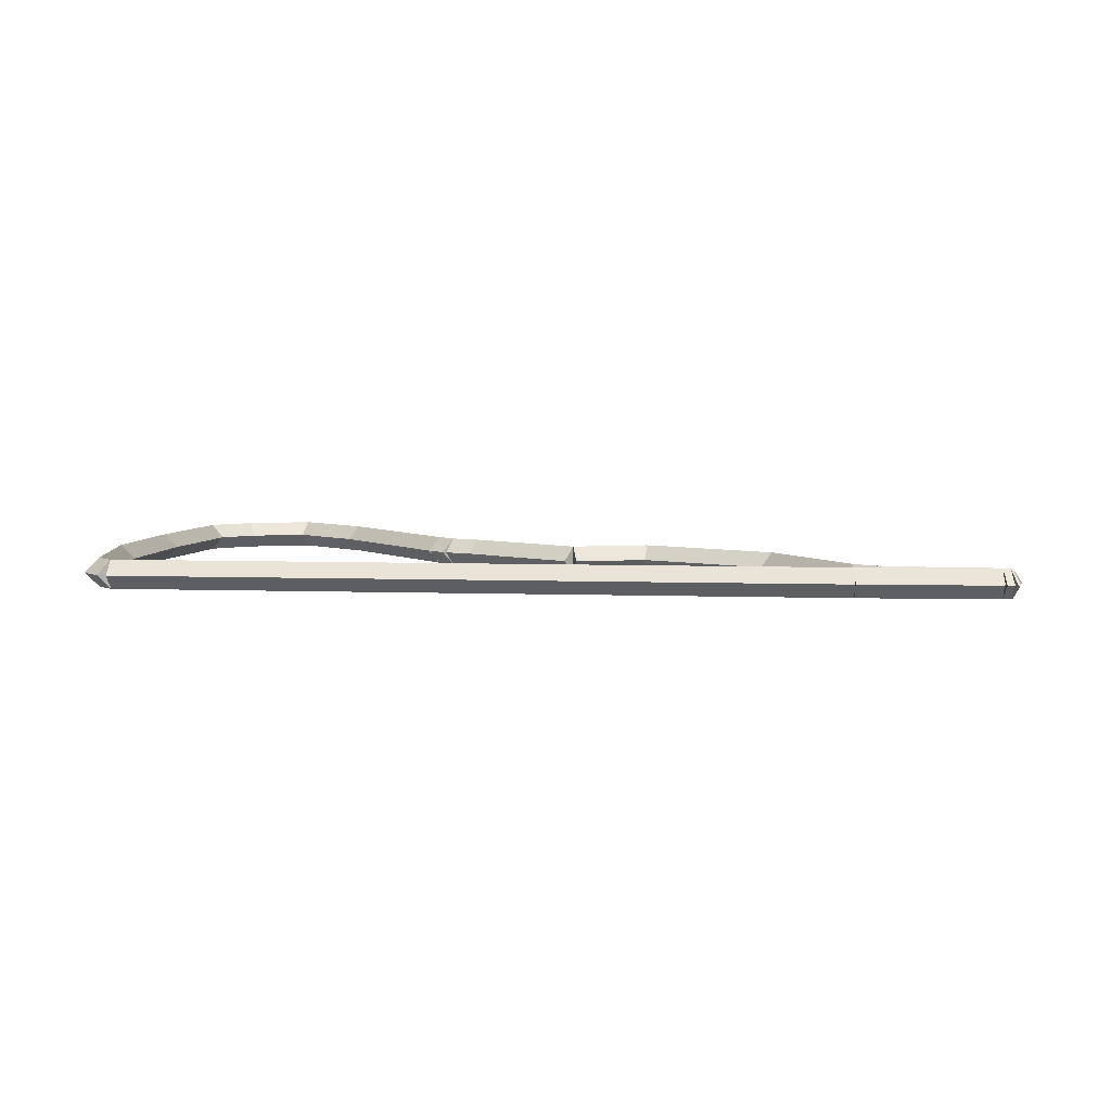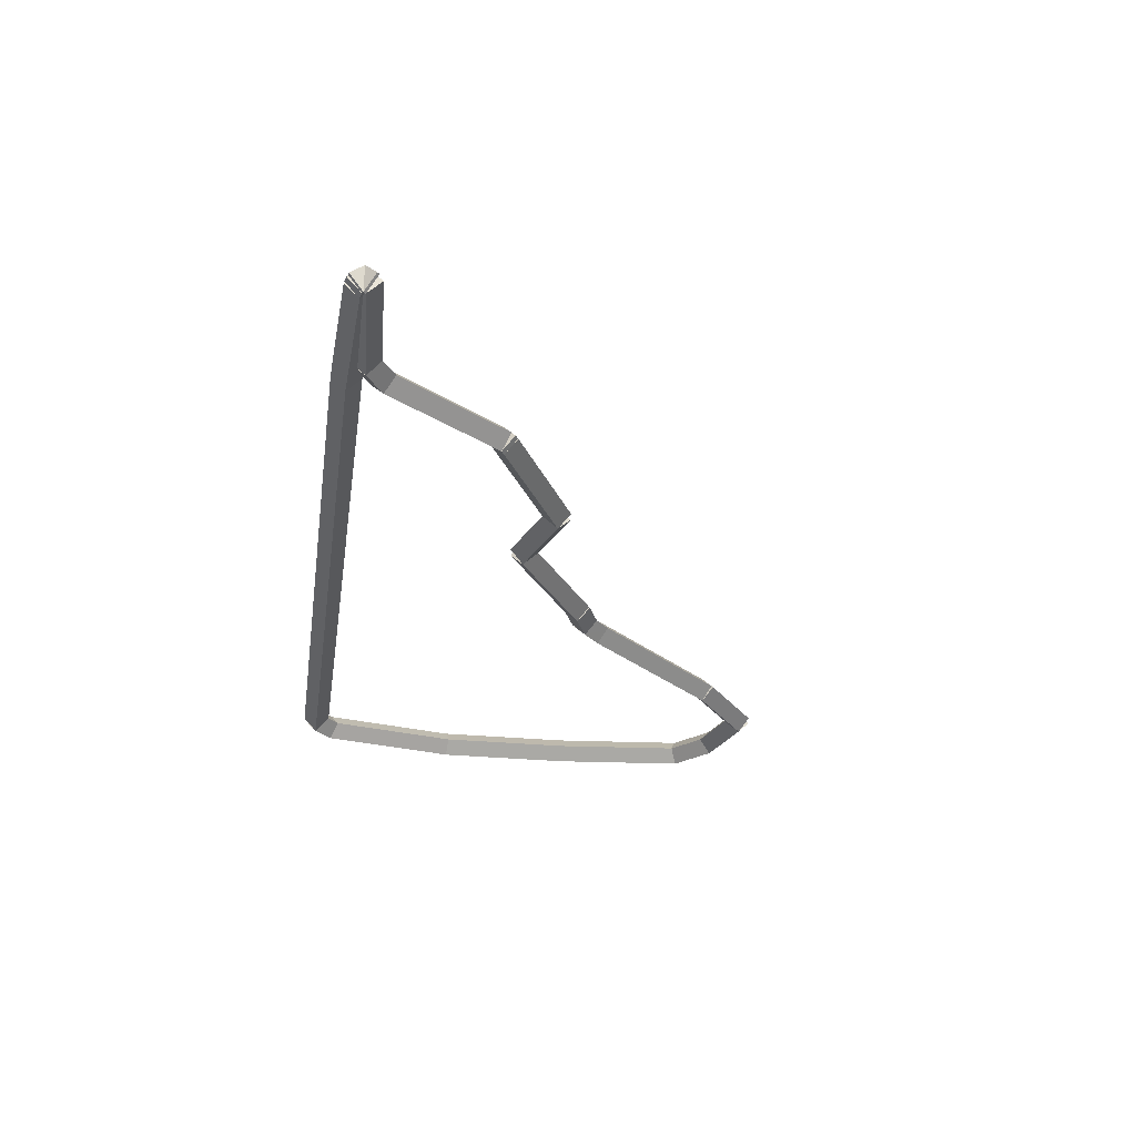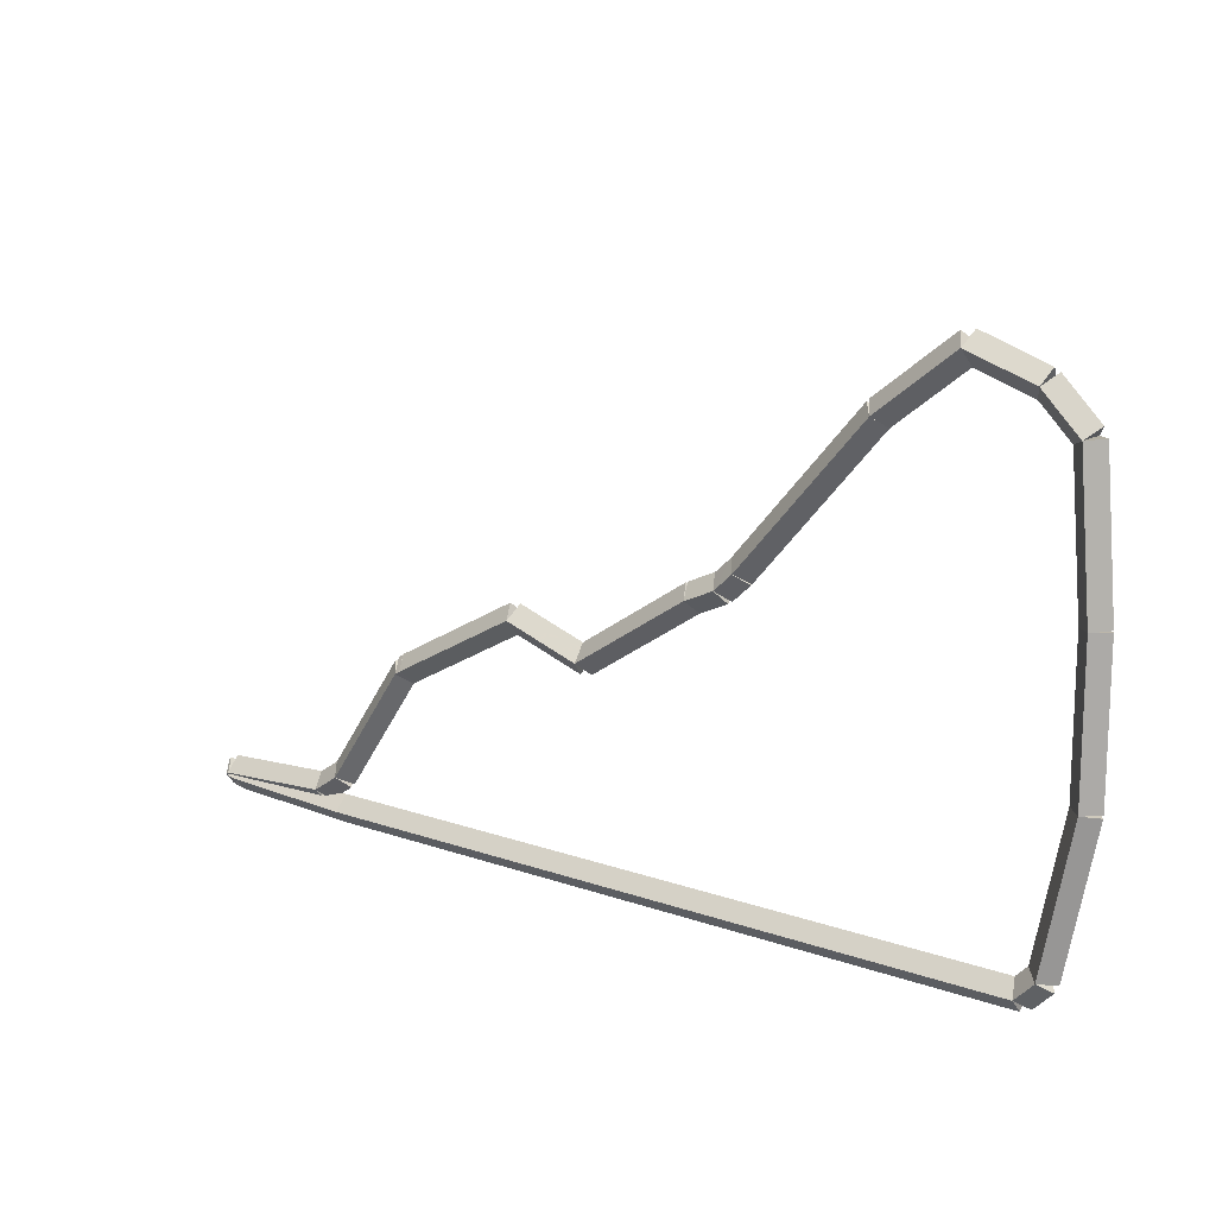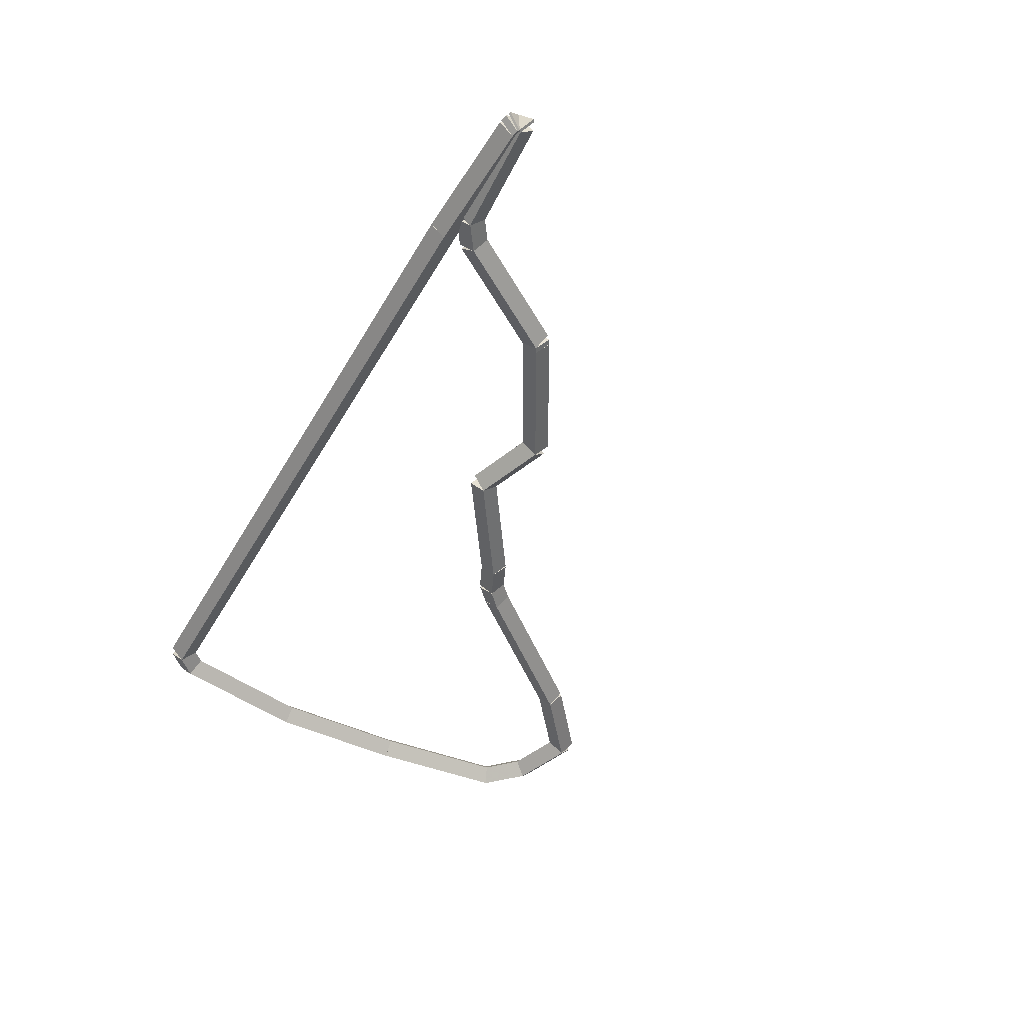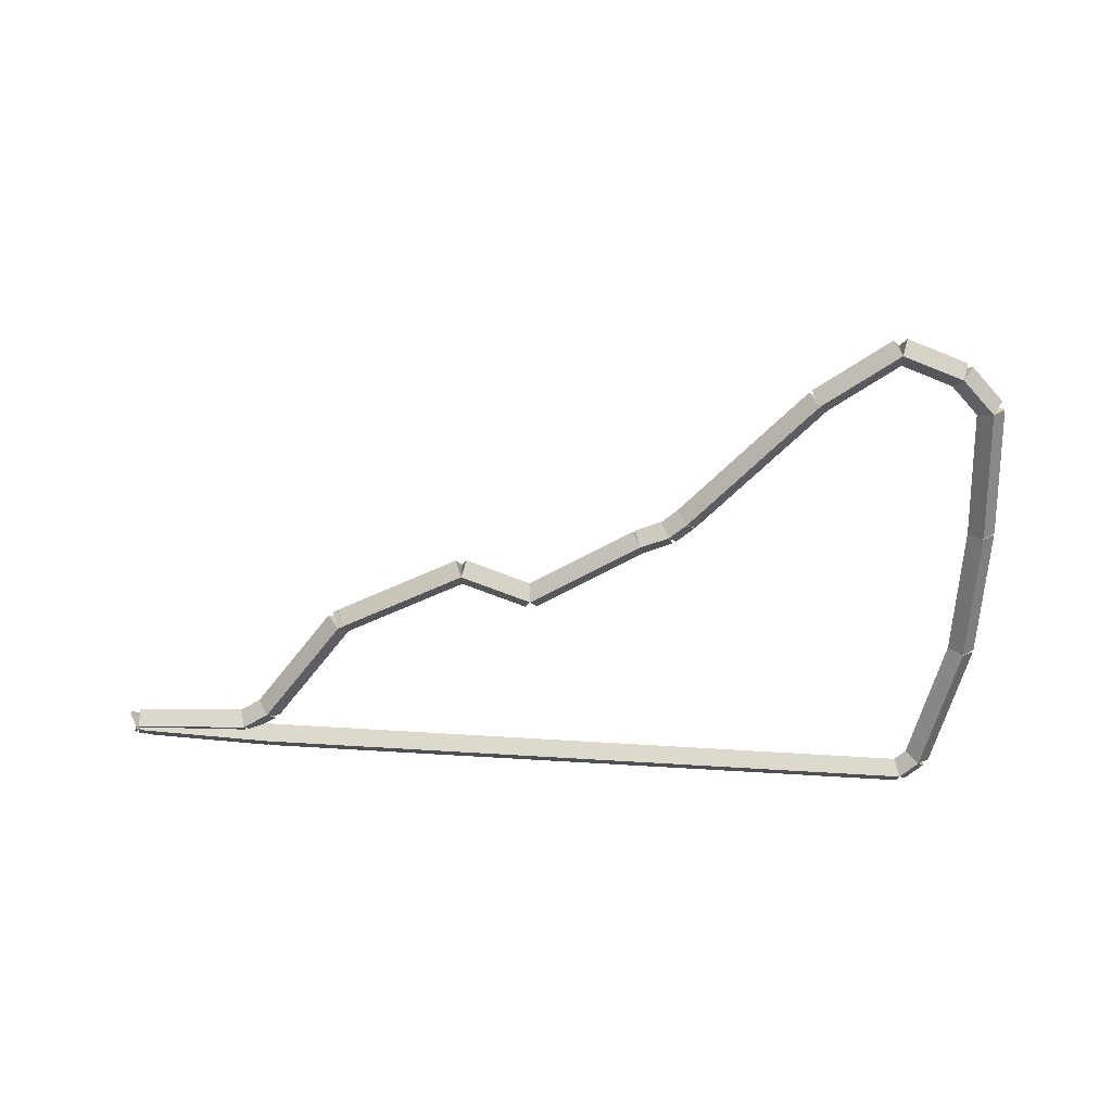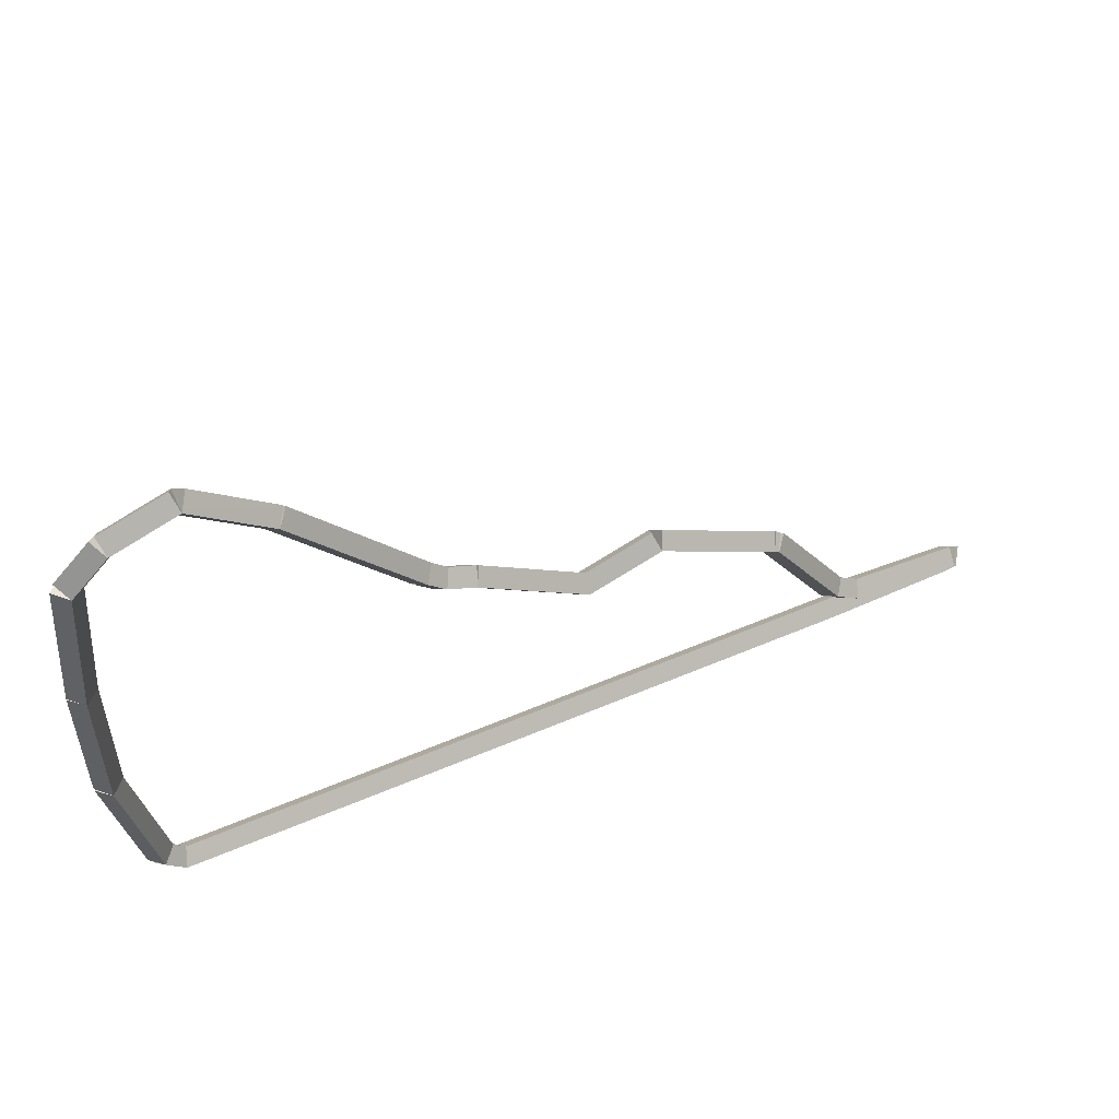
<metadata>
{"format":"obj","ext":"obj","renderer":"f3d","projection":"perspective","resolution":1024,"background":"white","views":[{"elev":5.2,"azim":7.2,"up":"+Z"},{"elev":-30.2,"azim":82.3,"up":"+Z"},{"elev":14.2,"azim":-143.5,"up":"+Y"},{"elev":-47.6,"azim":62.0,"up":"+Z"},{"elev":-62.5,"azim":176.9,"up":"+Z"},{"elev":51.7,"azim":-24.6,"up":"+Y"}]}
</metadata>
<code>
g offsets
v 21 17.87 0.1
v 20.93 17.8 -1.034e-14
v 21 17.87 -0.1
v 21.07 17.94 3.107e-14
v 20.87 18 0.1
v 20.8 17.93 -1.034e-14
v 20.87 18 -0.1
v 20.94 18.07 3.107e-14
f 1 2 3 4
f 6 2 1 5
f 5 1 4 8
f 6 5 8 7
f 8 4 3 7
f 7 3 2 6
g offsets
v 22 17.88 0.1
v 22 17.78 -1.034e-14
v 22 17.88 -0.1
v 22 17.98 3.107e-14
v 21 17.87 0.1
v 21 17.77 -1.034e-14
v 21 17.87 -0.1
v 21 17.97 3.107e-14
f 9 10 11 12
f 14 10 9 13
f 13 9 12 16
f 14 13 16 15
f 16 12 11 15
f 15 11 10 14
g offsets
v 23 17.89 0.1
v 23 17.8 -1.034e-14
v 23 17.89 -0.1
v 23 18 3.107e-14
v 22 17.88 0.1
v 22 17.78 -1.034e-14
v 22 17.88 -0.1
v 22 17.98 3.107e-14
f 17 18 19 20
f 22 18 17 21
f 21 17 20 24
f 22 21 24 23
f 24 20 19 23
f 23 19 18 22
g offsets
v 24 17.91 0.1
v 24 17.81 9.313e-10
v 24 17.91 -0.1
v 24 18.01 -9.313e-10
v 23 17.89 0.1
v 23 17.8 9.313e-10
v 23 17.89 -0.1
v 23 18 -9.313e-10
f 25 26 27 28
f 30 26 25 29
f 29 25 28 32
f 30 29 32 31
f 32 28 27 31
f 31 27 26 30
g offsets
v 25 17.92 0.1
v 25 17.82 -1.034e-14
v 25 17.92 -0.1
v 25 18.02 3.107e-14
v 24 17.91 0.1
v 24 17.81 -1.034e-14
v 24 17.91 -0.1
v 24 18.01 3.107e-14
f 33 34 35 36
f 38 34 33 37
f 37 33 36 40
f 38 37 40 39
f 40 36 35 39
f 39 35 34 38
g offsets
v 26 17.93 0.1
v 26 17.83 -1.034e-14
v 26 17.93 -0.1
v 26 18.03 3.107e-14
v 25 17.92 0.1
v 25 17.82 -1.034e-14
v 25 17.92 -0.1
v 25 18.02 3.107e-14
f 41 42 43 44
f 46 42 41 45
f 45 41 44 48
f 46 45 48 47
f 48 44 43 47
f 47 43 42 46
g offsets
v 26 17.93 0.1
v 26 17.83 -1.034e-14
v 26 17.93 -0.1
v 26 18.03 3.107e-14
v 26 17.93 0.1
v 26 17.83 -1.034e-14
v 26 17.93 -0.1
v 26 18.03 3.107e-14
f 49 50 51 52
f 54 50 49 53
f 53 49 52 56
f 54 53 56 55
f 56 52 51 55
f 55 51 50 54
g offsets
v 26.95 17.98 0.1
v 26.96 17.88 3.725e-09
v 26.95 17.98 -0.1
v 26.95 18.08 -3.725e-09
v 26 17.93 0.1
v 26.01 17.83 3.725e-09
v 26 17.93 -0.1
v 25.99 18.03 -3.725e-09
f 57 58 59 60
f 62 58 57 61
f 61 57 60 64
f 62 61 64 63
f 64 60 59 63
f 63 59 58 62
g offsets
v 27 17.99 0.1
v 27.02 17.89 -1.034e-14
v 27 17.99 -0.1
v 26.98 18.09 3.107e-14
v 26.95 17.98 0.1
v 26.97 17.88 -1.034e-14
v 26.95 17.98 -0.1
v 26.93 18.08 3.107e-14
f 65 66 67 68
f 70 66 65 69
f 69 65 68 72
f 70 69 72 71
f 72 68 67 71
f 71 67 66 70
g offsets
v 27.02 18 0.1
v 27.06 17.91 4.657e-10
v 27.02 18 -0.1
v 26.97 18.09 -4.656e-10
v 27 17.99 0.1
v 27.04 17.9 4.657e-10
v 27 17.99 -0.1
v 26.96 18.08 -4.656e-10
f 73 74 75 76
f 78 74 73 77
f 77 73 76 80
f 78 77 80 79
f 80 76 75 79
f 79 75 74 78
g offsets
v 27 18.01 0.1
v 27.07 18.09 9.313e-10
v 27 18.01 -0.1
v 26.93 17.94 -9.313e-10
v 27.02 18 0.1
v 27.08 18.07 9.313e-10
v 27.02 18 -0.1
v 26.95 17.93 -9.313e-10
f 81 82 83 84
f 86 82 81 85
f 85 81 84 88
f 86 85 88 87
f 88 84 83 87
f 87 83 82 86
g offsets
v 26.18 18.05 0.1
v 26.19 18.15 -1.034e-14
v 26.18 18.05 -0.1
v 26.18 17.95 3.107e-14
v 27 18.01 0.1
v 27 18.11 -1.034e-14
v 27 18.01 -0.1
v 27 17.91 3.107e-14
f 89 90 91 92
f 94 90 89 93
f 93 89 92 96
f 94 93 96 95
f 96 92 91 95
f 95 91 90 94
g offsets
v 26 18.17 0.1
v 26.06 18.26 -1.034e-14
v 26 18.17 -0.1
v 25.94 18.09 3.107e-14
v 26.18 18.05 0.1
v 26.24 18.14 -1.034e-14
v 26.18 18.05 -0.1
v 26.13 17.97 3.107e-14
f 97 98 99 100
f 102 98 97 101
f 101 97 100 104
f 102 101 104 103
f 104 100 99 103
f 103 99 98 102
g offsets
v 25.45 18.98 0.1
v 25.53 19.04 -2.98e-08
v 25.45 18.98 -0.1
v 25.37 18.92 2.98e-08
v 26 18.17 0.1
v 26.08 18.23 -2.98e-08
v 26 18.17 -0.1
v 25.92 18.12 2.98e-08
f 105 106 107 108
f 110 106 105 109
f 109 105 108 112
f 110 109 112 111
f 112 108 107 111
f 111 107 106 110
g offsets
v 25.41 19 0.1
v 25.46 19.09 -1.034e-14
v 25.41 19 -0.1
v 25.36 18.91 3.107e-14
v 25.45 18.98 0.1
v 25.5 19.07 -1.034e-14
v 25.45 18.98 -0.1
v 25.4 18.89 3.107e-14
f 113 114 115 116
f 118 114 113 117
f 117 113 116 120
f 118 117 120 119
f 120 116 115 119
f 119 115 114 118
g offsets
v 24.53 19.47 0.1
v 24.58 19.56 -1.034e-14
v 24.53 19.47 -0.1
v 24.48 19.38 3.107e-14
v 25.41 19 0.1
v 25.46 19.09 -1.034e-14
v 25.41 19 -0.1
v 25.37 18.91 3.107e-14
f 121 122 123 124
f 126 122 121 125
f 125 121 124 128
f 126 125 128 127
f 128 124 123 127
f 127 123 122 126
g offsets
v 24.53 19.47 0.1
v 24.57 19.56 -1.034e-14
v 24.53 19.47 -0.1
v 24.48 19.38 3.107e-14
v 24.53 19.47 0.1
v 24.58 19.56 -1.034e-14
v 24.53 19.47 -0.1
v 24.48 19.38 3.107e-14
f 129 130 131 132
f 134 130 129 133
f 133 129 132 136
f 134 133 136 135
f 136 132 131 135
f 135 131 130 134
g offsets
v 24 19.29 0.1
v 23.97 19.38 1.49e-08
v 24 19.29 -0.1
v 24.03 19.19 -1.49e-08
v 24.53 19.47 0.1
v 24.49 19.57 1.49e-08
v 24.53 19.47 -0.1
v 24.56 19.38 -1.49e-08
f 137 138 139 140
f 142 138 137 141
f 141 137 140 144
f 142 141 144 143
f 144 140 139 143
f 143 139 138 142
g offsets
v 23.21 19.79 0.1
v 23.26 19.88 -1.034e-14
v 23.21 19.79 -0.1
v 23.15 19.71 3.107e-14
v 24 19.29 0.1
v 24.05 19.37 -1.034e-14
v 24 19.29 -0.1
v 23.95 19.2 3.107e-14
f 145 146 147 148
f 150 146 145 149
f 149 145 148 152
f 150 149 152 151
f 152 148 147 151
f 151 147 146 150
g offsets
v 23 19.88 0.1
v 23.04 19.98 -1.034e-14
v 23 19.88 -0.1
v 22.96 19.79 3.107e-14
v 23.21 19.79 0.1
v 23.25 19.89 -1.034e-14
v 23.21 19.79 -0.1
v 23.17 19.7 3.107e-14
f 153 154 155 156
f 158 154 153 157
f 157 153 156 160
f 158 157 160 159
f 160 156 155 159
f 159 155 154 158
g offsets
v 22.87 20 0.1
v 22.94 20.07 -1.034e-14
v 22.87 20 -0.1
v 22.81 19.93 3.107e-14
v 23 19.88 0.1
v 23.07 19.96 -1.034e-14
v 23 19.88 -0.1
v 22.93 19.81 3.107e-14
f 161 162 163 164
f 166 162 161 165
f 165 161 164 168
f 166 165 168 167
f 168 164 163 167
f 167 163 162 166
g offsets
v 22.21 20.75 0.1
v 22.29 20.82 -2.98e-08
v 22.21 20.75 -0.1
v 22.14 20.69 2.98e-08
v 22.87 20 0.1
v 22.95 20.07 -2.98e-08
v 22.87 20 -0.1
v 22.8 19.93 2.98e-08
f 169 170 171 172
f 174 170 169 173
f 173 169 172 176
f 174 173 176 175
f 176 172 171 175
f 175 171 170 174
g offsets
v 22 21 0.1
v 22.08 21.06 -1.034e-14
v 22 21 -0.1
v 21.92 20.93 3.107e-14
v 22.21 20.75 0.1
v 22.29 20.82 -1.034e-14
v 22.21 20.75 -0.1
v 22.14 20.69 3.107e-14
f 177 178 179 180
f 182 178 177 181
f 181 177 180 184
f 182 181 184 183
f 184 180 179 183
f 183 179 178 182
g offsets
v 22 21 0.1
v 22.08 21.06 -1.034e-14
v 22 21 -0.1
v 21.92 20.94 3.107e-14
v 22 21 0.1
v 22.08 21.06 -1.034e-14
v 22 21 -0.1
v 21.92 20.94 3.107e-14
f 185 186 187 188
f 190 186 185 189
f 189 185 188 192
f 190 189 192 191
f 192 188 187 191
f 191 187 186 190
g offsets
v 21.46 21.42 0.1
v 21.52 21.5 -1.034e-14
v 21.46 21.42 -0.1
v 21.4 21.34 3.107e-14
v 22 21 0.1
v 22.06 21.08 -1.034e-14
v 22 21 -0.1
v 21.94 20.92 3.107e-14
f 193 194 195 196
f 198 194 193 197
f 197 193 196 200
f 198 197 200 199
f 200 196 195 199
f 199 195 194 198
g offsets
v 21 21.25 0.1
v 20.97 21.35 -1.034e-14
v 21 21.25 -0.1
v 21.03 21.16 3.107e-14
v 21.46 21.42 0.1
v 21.43 21.51 -1.034e-14
v 21.46 21.42 -0.1
v 21.49 21.32 3.107e-14
f 201 202 203 204
f 206 202 201 205
f 205 201 204 208
f 206 205 208 207
f 208 204 203 207
f 207 203 202 206
g offsets
v 20.75 21 0.1
v 20.68 21.07 -1.034e-14
v 20.75 21 -0.1
v 20.82 20.93 3.107e-14
v 21 21.25 0.1
v 20.93 21.32 -1.034e-14
v 21 21.25 -0.1
v 21.07 21.18 3.107e-14
f 209 210 211 212
f 214 210 209 213
f 213 209 212 216
f 214 213 216 215
f 216 212 211 215
f 215 211 210 214
g offsets
v 20.66 20 0.1
v 20.56 20.01 -1.034e-14
v 20.66 20 -0.1
v 20.76 20 3.107e-14
v 20.75 21 0.1
v 20.65 21.01 -1.034e-14
v 20.75 21 -0.1
v 20.85 20.99 3.107e-14
f 217 218 219 220
f 222 218 217 221
f 221 217 220 224
f 222 221 224 223
f 224 220 219 223
f 223 219 218 222
g offsets
v 20.66 20 0.1
v 20.56 20.01 2.909e-11
v 20.66 20 -0.1
v 20.76 19.99 -2.907e-11
v 20.66 20 0.1
v 20.56 20.01 2.909e-11
v 20.66 20 -0.1
v 20.76 20 -2.907e-11
f 225 226 227 228
f 230 226 225 229
f 229 225 228 232
f 230 229 232 231
f 232 228 227 231
f 231 227 226 230
g offsets
v 20.67 19 0.1
v 20.57 19 -1.034e-14
v 20.67 19 -0.1
v 20.77 19 3.107e-14
v 20.66 20 0.1
v 20.56 20 -1.034e-14
v 20.66 20 -0.1
v 20.76 20 3.107e-14
f 233 234 235 236
f 238 234 233 237
f 237 233 236 240
f 238 237 240 239
f 240 236 235 239
f 239 235 234 238
g offsets
v 20.67 19 0.1
v 20.59 19.07 -1.034e-14
v 20.67 19 -0.1
v 20.74 18.93 3.107e-14
v 20.67 19 0.1
v 20.59 19.07 -1.034e-14
v 20.67 19 -0.1
v 20.74 18.93 3.107e-14
f 241 242 243 244
f 246 242 241 245
f 245 241 244 248
f 246 245 248 247
f 248 244 243 247
f 247 243 242 246
g offsets
v 20.87 18.02 0.1
v 20.77 18 -1.034e-14
v 20.87 18.02 -0.1
v 20.96 18.04 3.107e-14
v 20.67 19 0.1
v 20.57 18.98 -1.034e-14
v 20.67 19 -0.1
v 20.76 19.02 3.107e-14
f 249 250 251 252
f 254 250 249 253
f 253 249 252 256
f 254 253 256 255
f 256 252 251 255
f 255 251 250 254
g offsets
v 20.87 18 0.1
v 20.77 17.98 -1.034e-14
v 20.87 18 -0.1
v 20.97 18.02 3.107e-14
v 20.87 18.02 0.1
v 20.77 18 -1.034e-14
v 20.87 18.02 -0.1
v 20.96 18.04 3.107e-14
f 257 258 259 260
f 262 258 257 261
f 261 257 260 264
f 262 261 264 263
f 264 260 259 263
f 263 259 258 262

</code>
